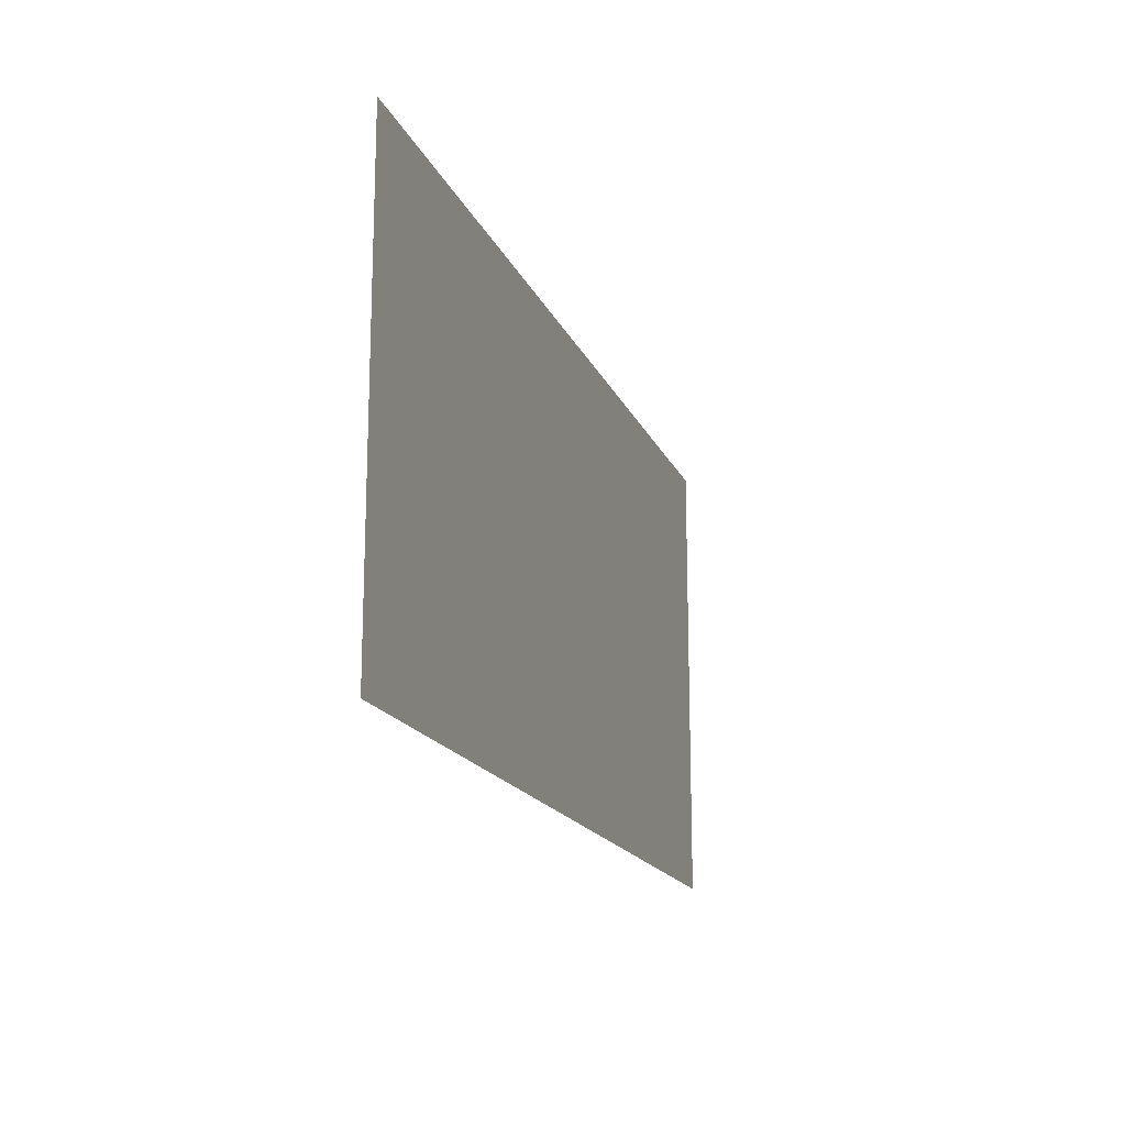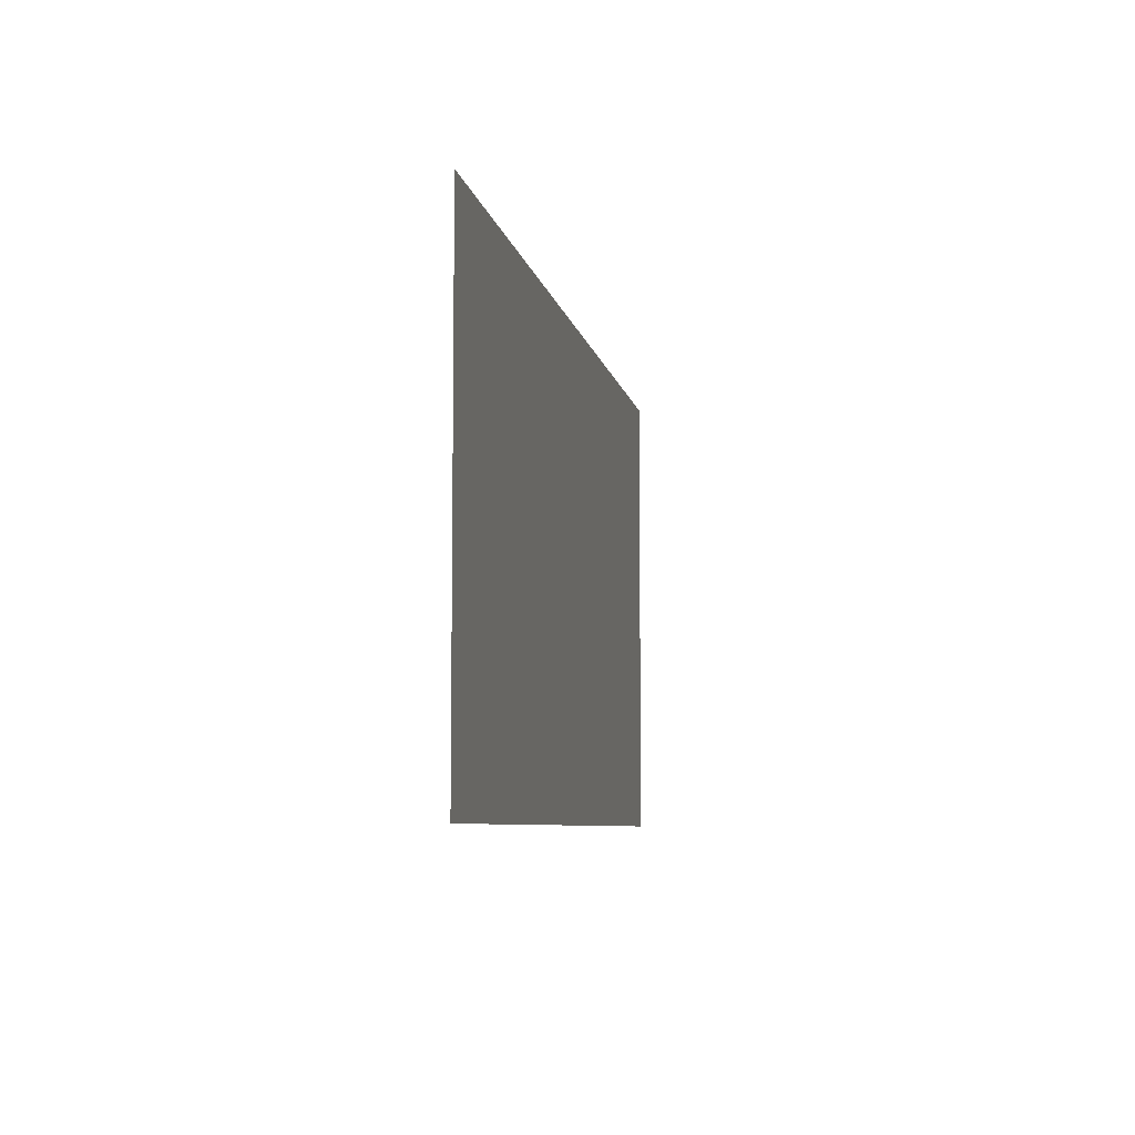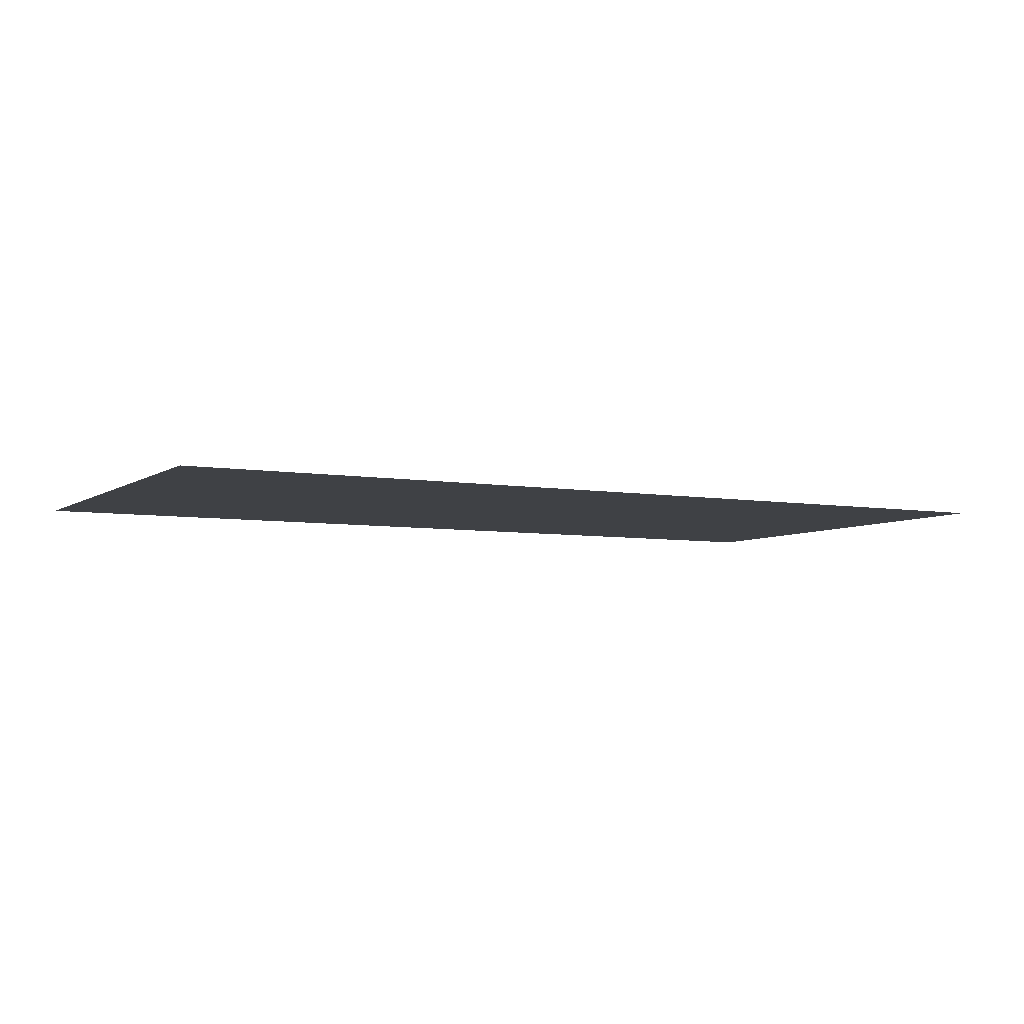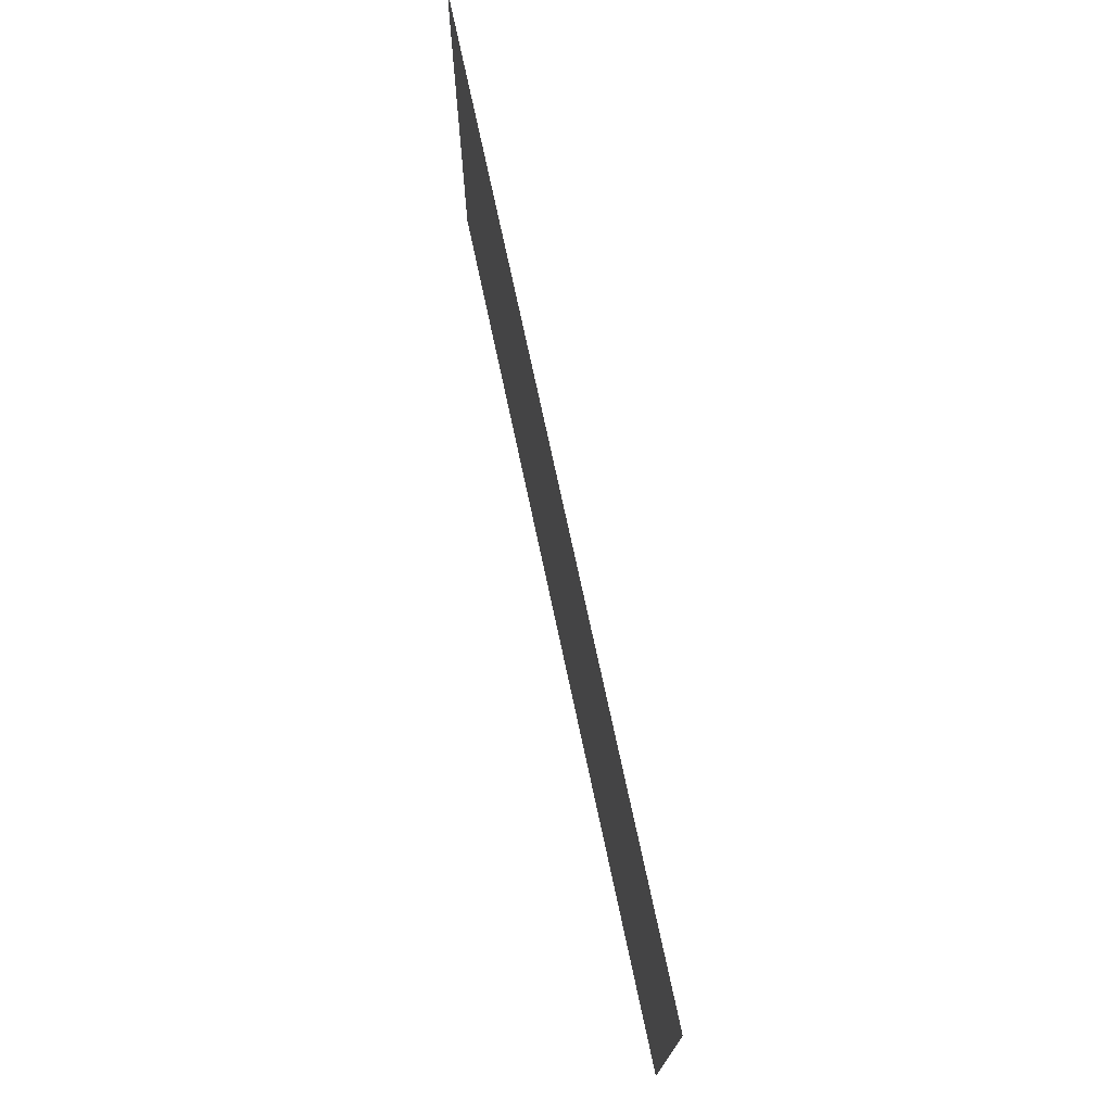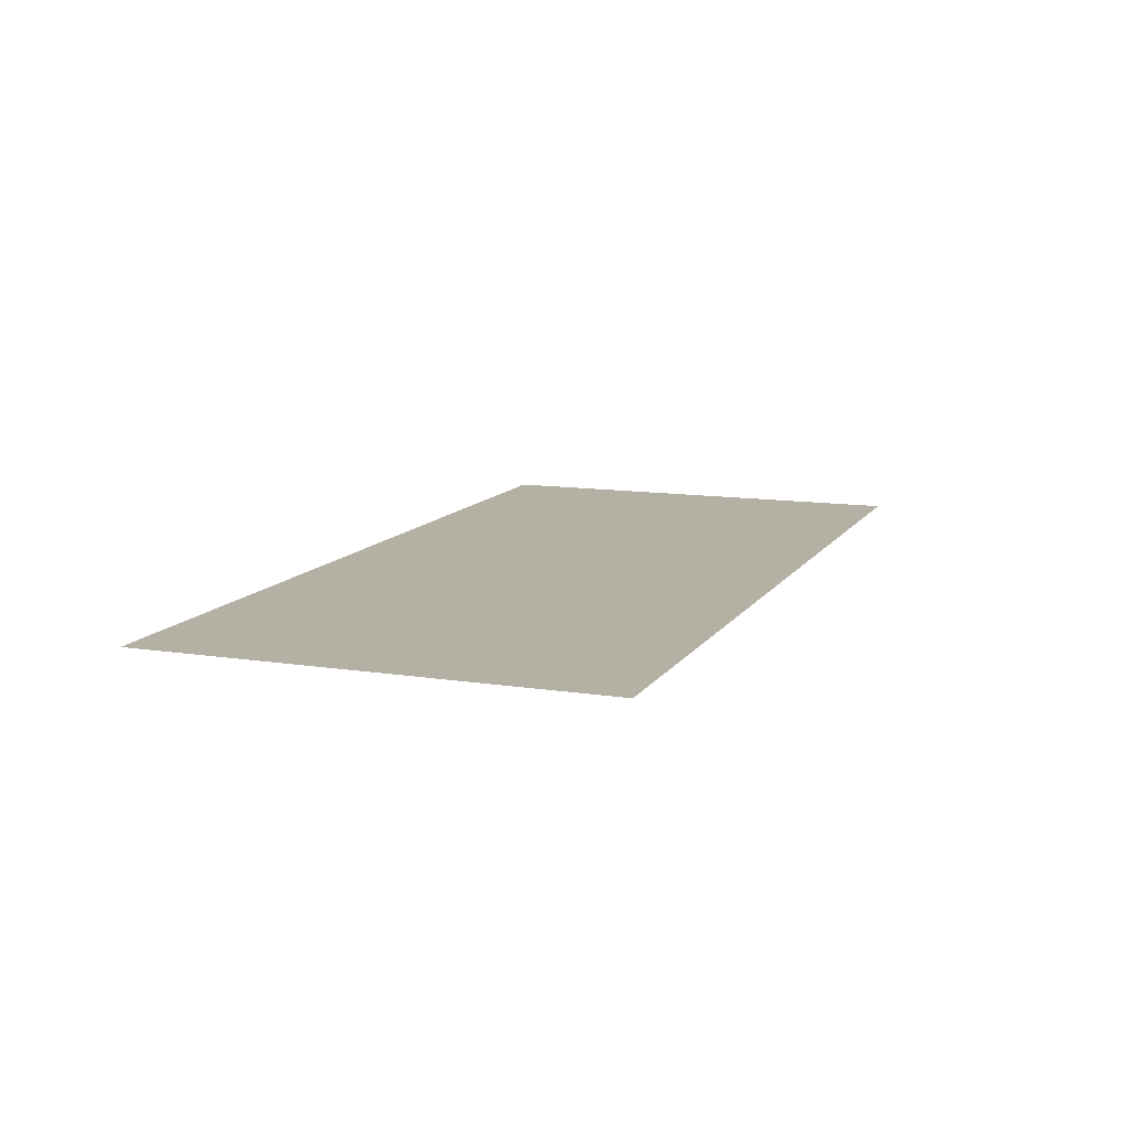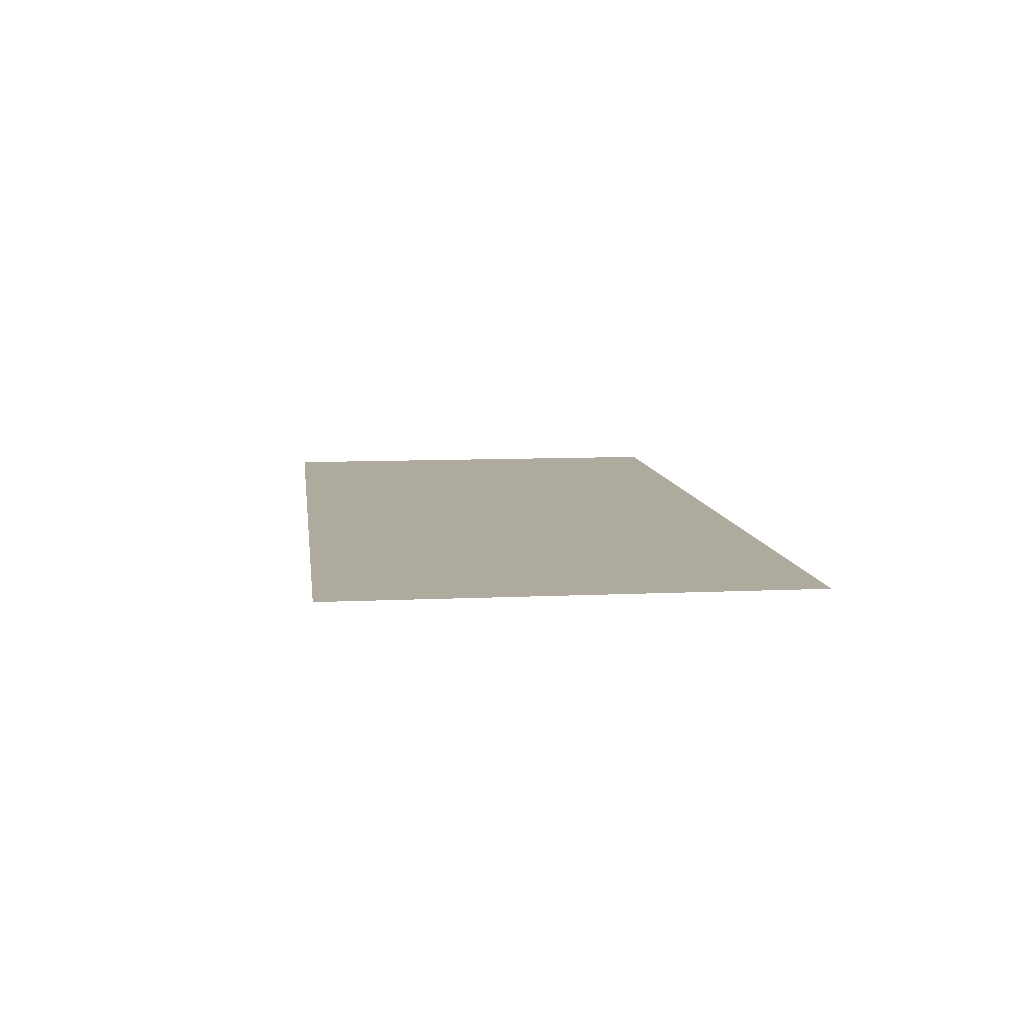
<metadata>
{"format":"obj","ext":"obj","renderer":"f3d","projection":"perspective","resolution":1024,"background":"white","views":[{"elev":-16.9,"azim":-72.5,"up":"+Y"},{"elev":-6.8,"azim":100.0,"up":"+Y"},{"elev":-5.7,"azim":151.9,"up":"+Z"},{"elev":72.8,"azim":78.0,"up":"+Y"},{"elev":11.6,"azim":110.7,"up":"+Z"},{"elev":9.2,"azim":82.9,"up":"+Z"}]}
</metadata>
<code>
v -576 -960 0
v -624 -960 0
v -624 -912 0
v -576 -912 0
v -528 -960 0
v -576 -960 0
v -576 -912 0
v -528 -912 0
v -480 -960 0
v -528 -960 0
v -528 -912 0
v -480 -912 0
v -432 -960 0
v -480 -960 0
v -480 -912 0
v -432 -912 0
v -576 -912 0
v -624 -912 0
v -624 -864 0
v -576 -864 0
v -528 -912 0
v -576 -912 0
v -576 -864 0
v -528 -864 0
v -480 -912 0
v -528 -912 0
v -528 -864 0
v -480 -864 0
v -432 -912 0
v -480 -912 0
v -480 -864 0
v -432 -864 0
g Map3a_mesh_0004
f 1 2 3 4
f 5 6 7 8
f 9 10 11 12
f 13 14 15 16
f 17 18 19 20
f 21 22 23 24
f 25 26 27 28
f 29 30 31 32

</code>
